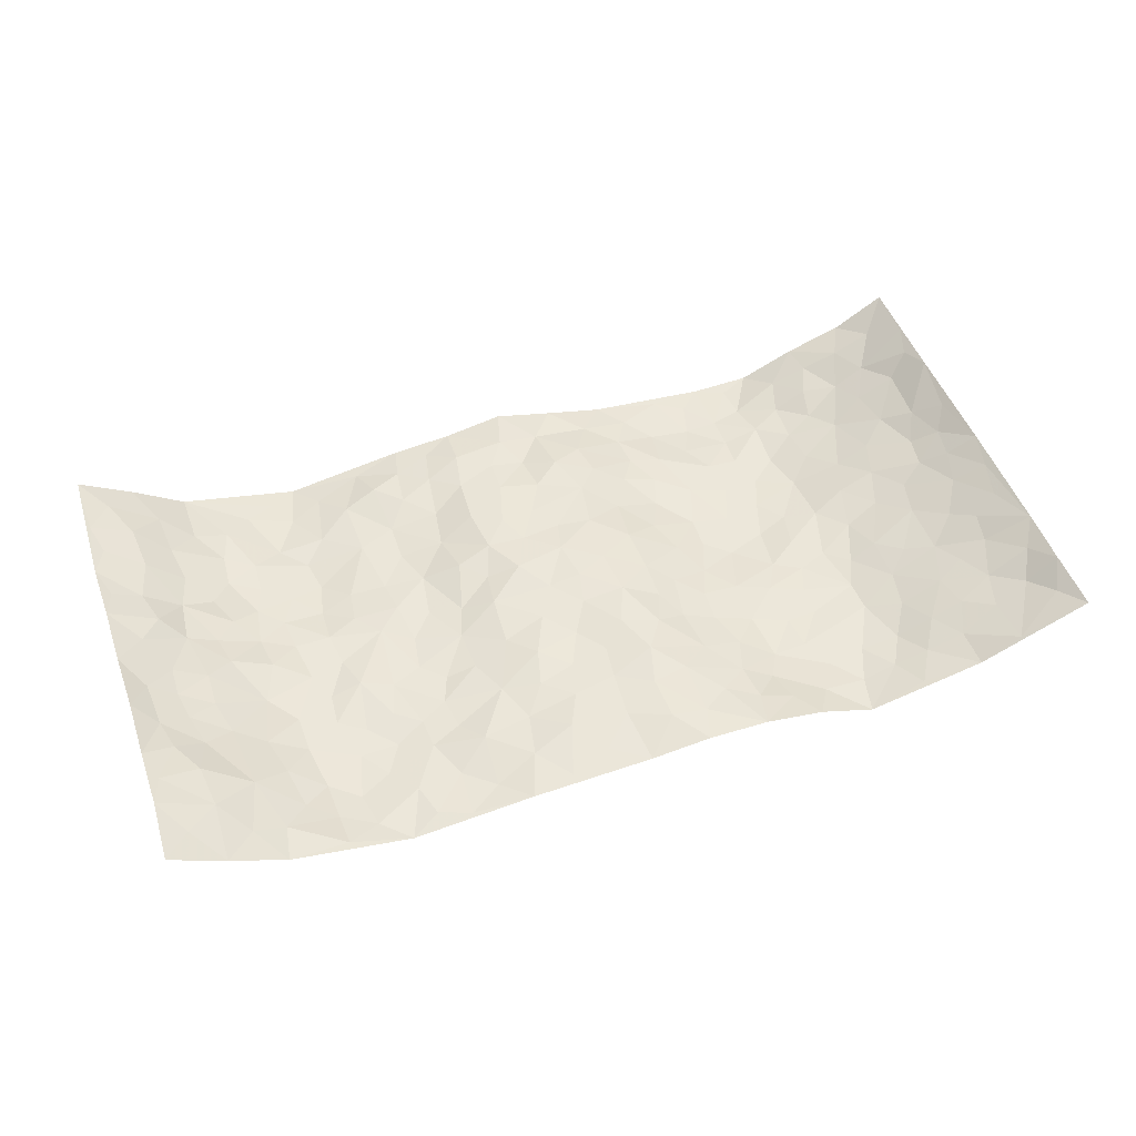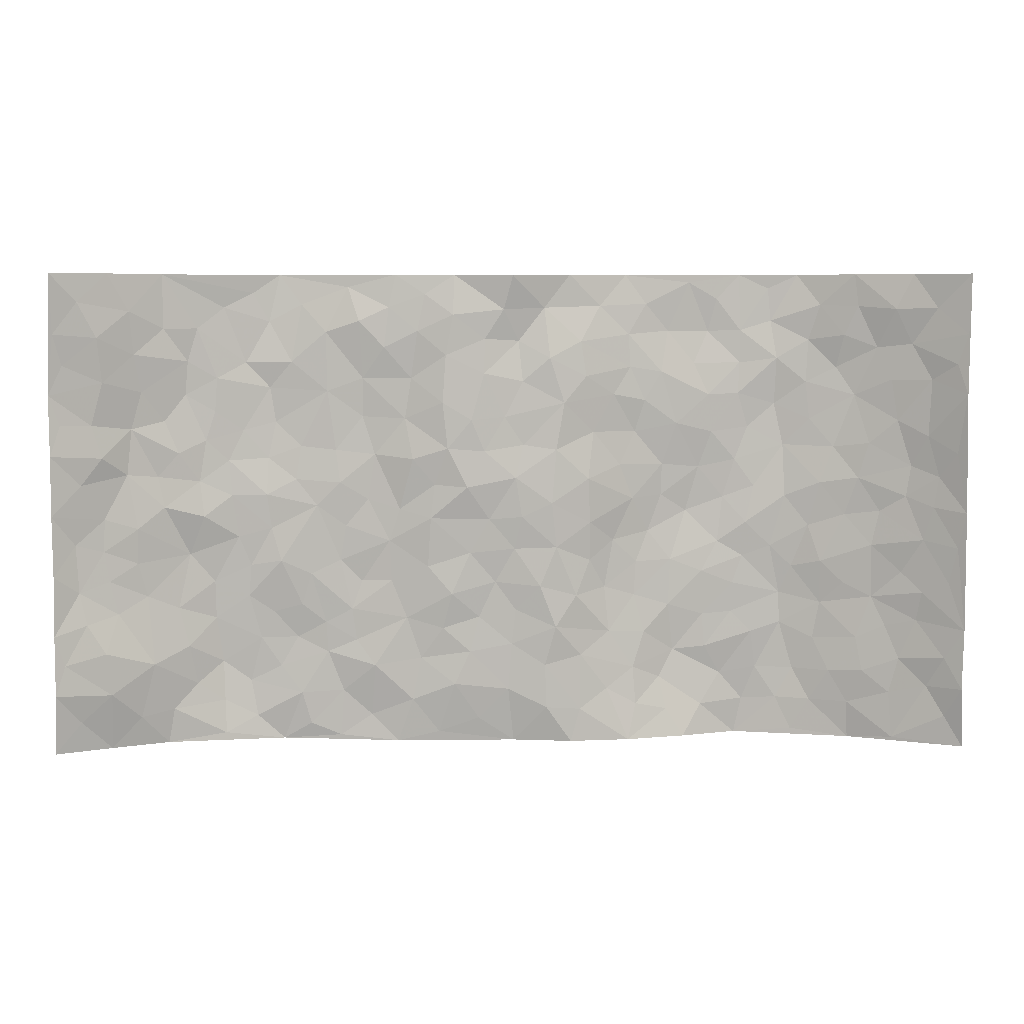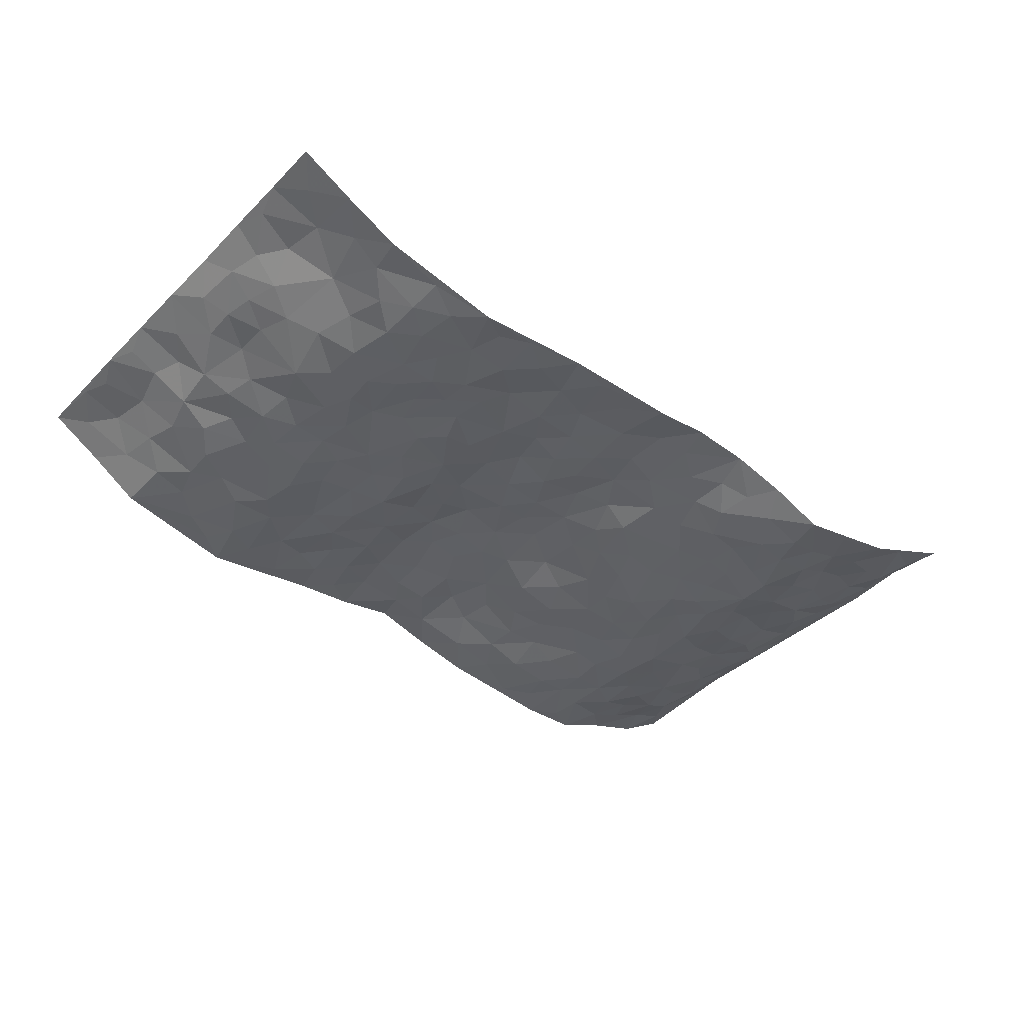
<metadata>
{"format":"obj","ext":"obj","renderer":"f3d","projection":"perspective","resolution":1024,"background":"white","views":[{"elev":48.4,"azim":-19.1,"up":"+Z"},{"elev":6.2,"azim":-2.9,"up":"+Y"},{"elev":-41.1,"azim":-40.5,"up":"+Z"}]}
</metadata>
<code>
v -0.9548 0.005336 0.103
v -0.9426 0.9993 0.119
v 0.9515 0.001123 0.1053
v 0.9481 0.9991 0.1131
v -0.787 0.3936 0.02487
v -0.9504 0.5011 0.1078
v -0.8439 0.3587 0.04835
v 0.003522 0.001534 -0.007532
v -0.9498 0.2529 0.1114
v -0.9019 0.3392 0.0782
v -0.7328 0.004616 -0.006137
v -0.9492 0.129 0.1136
v -0.7072 0.2938 -0.0101
v -0.8449 0.005033 0.04622
v -0.8269 0.2894 0.04491
v -0.4895 0.002276 -0.04828
v -0.9302 0.1909 0.1034
v -0.2926 0.1658 -0.014
v -0.7692 0.3228 0.01569
v -0.8404 0.1223 0.0683
v -0.9021 0.06721 0.08329
v -0.785 0.06662 0.02884
v -0.6713 0.1288 -0.0237
v -0.72 0.07751 -0.003502
v -0.8501 0.2097 0.07402
v -0.8868 0.2721 0.08113
v -0.756 0.179 0.02598
v -0.6868 0.2112 -0.01061
v -0.8517 0.4892 0.04696
v -0.9485 0.3769 0.111
v -0.7303 0.9977 -0.007352
v -0.5358 0.2228 -0.04356
v 0.2613 0.1573 -0.01334
v -0.9519 0.7504 0.1044
v -0.3649 0.3922 -0.02814
v -0.7752 0.7529 0.01495
v -0.7879 0.8313 0.02738
v -0.5807 0.4428 -0.03425
v -0.5996 0.6057 -0.03454
v -0.4889 0.9966 -0.05561
v -0.9308 0.6879 0.09607
v -0.6606 0.5624 -0.02322
v -0.3898 0.753 -0.02721
v -0.5081 0.2802 -0.04025
v -0.4579 0.2252 -0.04218
v -0.4942 0.1625 -0.0427
v -0.447 0.636 -0.03401
v -0.3646 0.5588 -0.02121
v 0.1663 0.4734 0.006487
v -0.3318 0.22 -0.02608
v -0.2102 0.6099 0.001821
v -0.3733 0.6282 -0.02647
v -0.3003 0.05641 -0.0286
v -0.6268 0.7102 -0.03001
v -0.3932 0.1937 -0.03365
v -0.8517 0.6184 0.06238
v -0.0358 0.347 0.004986
v 0.05917 0.3384 0.01951
v 0.2937 0.4513 -0.03342
v -0.09526 0.5505 0.02034
v -0.1641 0.5553 0.004192
v 0.09333 0.6298 0.01775
v -0.6329 0.3472 -0.03592
v -0.7455 0.5744 0.0004233
v -0.9242 0.8108 0.09555
v -0.5596 0.1299 -0.04858
v -0.3666 0.01147 -0.03343
v -0.7851 0.4671 0.0278
v -0.6178 0.1732 -0.04378
v -0.6127 0.01995 -0.02748
v -0.2437 1.215e-05 -0.01963
v -0.6152 0.08946 -0.03637
v -0.5462 0.0541 -0.04322
v -0.4309 0.03702 -0.03629
v -0.4502 0.1041 -0.03555
v -0.8714 0.6864 0.06747
v -0.9401 0.8748 0.108
v -0.7323 0.51 0.002673
v 0.0009611 0.9963 0.0254
v -0.7963 0.6758 0.02006
v -0.5612 0.3154 -0.03904
v -0.5111 0.4611 -0.03335
v 0.007052 0.5709 0.02167
v -0.04867 0.482 0.0128
v 0.00483 0.4189 0.01243
v -0.1225 0.1263 0.002775
v -0.5684 0.6697 -0.03946
v -0.8935 0.5633 0.07721
v -0.7309 0.6911 -0.009736
v -0.4473 0.2965 -0.03214
v -0.6314 0.2684 -0.03826
v -0.5 0.6876 -0.04676
v -0.1726 0.4841 0.005649
v -0.26 0.4348 -0.01562
v -0.6465 0.6491 -0.02723
v -0.008312 0.1154 0.005796
v -0.4137 0.5096 -0.02557
v -0.3412 0.2872 -0.0257
v -0.2381 0.5026 -0.01263
v -0.1789 0.3803 -0.0004383
v -0.95 0.6257 0.1092
v -0.7027 0.6231 -0.01027
v -0.8058 0.5805 0.02504
v -0.3605 0.1093 -0.03258
v -0.5202 0.5331 -0.03084
v -0.6833 0.4072 -0.02543
v -0.1285 0.3221 0.009396
v -0.1473 0.2475 -3.641e-05
v -0.5166 0.6107 -0.04185
v 0.1102 0.7286 0.01587
v -0.0007483 0.2135 0.006212
v -0.07036 0.2718 0.001571
v 0.00756 0.2871 0.007533
v -0.4279 0.3633 -0.02719
v -0.1941 0.1821 -0.01022
v -0.6515 0.4881 -0.01557
v -0.5555 0.3815 -0.03737
v -0.4912 0.3915 -0.02687
v -0.305 0.5231 -0.0226
v -0.2565 0.3488 -0.01626
v -0.3531 0.4662 -0.02573
v -0.224 0.2692 -0.01098
v -0.08945 0.4099 0.007804
v -0.5936 0.5315 -0.03066
v -0.08958 0.1967 0.003269
v -0.212 0.09178 -0.01015
v -0.397 0.2575 -0.0318
v -0.9077 0.4389 0.07739
v -0.8537 0.4216 0.04948
v 0.09371 0.422 0.01909
v 0.2085 0.2374 -0.009064
v 0.08388 0.5163 0.02272
v 0.02037 0.4872 0.01982
v 0.166 0.3925 0.000985
v 0.7843 0.4968 0.02339
v 0.2173 0.434 -0.01589
v 0.2638 0.3135 -0.0247
v 0.1619 0.5671 0.01003
v 0.1222 0.9978 -0.004045
v -0.2902 0.6188 -0.02094
v 0.4223 0.8789 -0.04984
v 0.4885 0.9975 -0.04803
v -0.2128 0.7805 -0.008343
v -0.05775 0.8634 0.01246
v -0.3191 0.3473 -0.02822
v -0.4576 0.5655 -0.03047
v -0.07158 0.05153 -0.004061
v -0.1561 0.02084 -0.01304
v 0.1262 0.0003697 0.008353
v 0.01398 0.8592 0.0023
v -0.01599 0.6993 0.01475
v 0.4199 0.1974 -0.04089
v 0.3391 0.2906 -0.03242
v 0.5894 0.5262 -0.02949
v 0.5229 0.5468 -0.03927
v 0.4543 0.1367 -0.05043
v 0.5214 0.2289 -0.04055
v 0.4114 0.3625 -0.03713
v 0.02346 0.6401 0.0146
v -0.05901 0.6268 0.01683
v -0.1469 0.7295 0.013
v -0.0864 0.6928 0.0182
v -0.0594 0.7908 0.01606
v -0.1366 0.6325 0.01499
v 0.02215 0.7743 0.01217
v 0.2425 0.9969 -0.02939
v -0.01775 0.9251 0.01551
v -0.2696 0.8455 -0.008278
v -0.1993 0.8795 -0.0007888
v -0.3148 0.7803 -0.02209
v -0.2445 0.9975 -0.01325
v -0.2261 0.6954 -0.009551
v -0.3157 0.6994 -0.02553
v -0.14 0.8293 0.009553
v -0.1211 0.9972 0.0008866
v 0.2171 0.7454 -0.009534
v 0.1733 0.6666 -0.002612
v 0.324 0.5949 -0.03562
v 0.259 0.5227 -0.02025
v 0.2637 0.6655 -0.0251
v 0.4231 0.7435 -0.03486
v 0.3541 0.6824 -0.02936
v 0.2845 0.7325 -0.02074
v 0.06829 0.9284 0.001681
v 0.0797 0.8233 0.01674
v 0.146 0.8577 0.004095
v 0.249 0.8723 -0.02093
v 0.3204 0.7928 -0.02521
v 0.2309 0.5953 -0.01369
v -0.8562 0.8673 0.07467
v -0.682 0.8161 -0.02346
v -0.8482 0.7748 0.063
v -0.8348 0.9988 0.05845
v -0.8922 0.9401 0.09136
v -0.7946 0.9211 0.03615
v -0.7296 0.8848 -0.005195
v -0.6056 0.9284 -0.03889
v -0.661 0.885 -0.02466
v -0.6881 0.7454 -0.02562
v -0.5614 0.8132 -0.04428
v -0.6219 0.7804 -0.03008
v -0.5116 0.8991 -0.04979
v -0.3923 0.8774 -0.02756
v -0.5452 0.9588 -0.04758
v -0.4652 0.815 -0.0372
v -0.4429 0.935 -0.04278
v -0.345 0.9714 -0.03037
v -0.5115 0.7599 -0.04715
v -0.3221 0.9009 -0.01238
v -0.2591 0.9295 -0.01076
v 0.1572 0.7846 0.00648
v 0.2533 0.8035 -0.01806
v 0.187 0.9322 -0.01478
v 0.3912 0.8112 -0.03898
v 0.3347 0.8794 -0.03921
v 0.3797 0.9813 -0.03991
v 0.2868 0.9363 -0.02998
v 0.4399 0.9469 -0.04424
v 0.3766 0.4934 -0.04906
v 0.3223 0.5288 -0.03781
v 0.4821 0.6038 -0.04391
v 0.4306 0.6639 -0.0381
v 0.4035 0.5879 -0.04412
v 0.3505 0.1907 -0.04056
v 0.4792 0.3357 -0.04042
v 0.457 0.5225 -0.04717
v 0.3434 0.3887 -0.03494
v -0.1244 0.914 0.01214
v -0.1832 0.9568 -0.002926
v 0.3196 0.133 -0.0307
v 0.6083 0.01587 -0.02889
v 0.1989 0.333 -0.01278
v 0.268 0.3851 -0.02622
v 0.5828 0.2493 -0.03927
v 0.7257 0.9985 0.008172
v 0.9495 0.2507 0.1127
v 0.4908 0.8112 -0.04482
v 0.7138 0.4875 -0.0002456
v 0.4875 0.7461 -0.04103
v 0.9469 0.5 0.119
v 0.6662 0.2953 -0.01714
v 0.5064 0.4686 -0.0354
v 0.7701 0.3117 0.01894
v 0.5593 0.4168 -0.0358
v 0.4887 0.003675 -0.0576
v 0.09266 0.2505 0.01892
v 0.5045 0.07888 -0.0554
v 0.1366 0.318 0.01256
v 0.4142 0.2677 -0.04103
v 0.8591 0.2654 0.05714
v 0.6391 0.4624 -0.02053
v 0.5761 0.08386 -0.03937
v 0.4461 0.4266 -0.04285
v 0.6057 0.373 -0.0312
v 0.2859 0.2329 -0.02197
v 0.4764 0.2727 -0.04278
v 0.2673 0.07857 -0.007584
v 0.3724 0.004074 -0.01689
v 0.2503 0.002157 0.005228
v 0.2035 0.1139 -0.000893
v 0.07017 0.1678 0.01294
v 0.1469 0.1883 0.00605
v 0.6115 0.149 -0.03527
v 0.7686 0.4232 0.02138
v 0.7395 0.2223 0.01387
v 0.6465 0.08208 -0.01886
v 0.6647 0.3855 -0.01025
v 0.7123 0.3401 0.001515
v 0.8683 0.3264 0.06673
v 0.7394 0.5673 0.01084
v 0.6849 0.147 -0.002535
v 0.7528 0.1509 0.02131
v 0.8284 0.3677 0.04399
v 0.9178 0.3497 0.09518
v 0.8688 0.4385 0.06767
v 0.5812 0.3146 -0.0407
v 0.808 0.1066 0.03735
v 0.3346 0.06405 -0.02045
v 0.4119 0.07013 -0.03817
v 0.07361 0.07561 0.01341
v 0.1457 0.07059 0.007661
v 0.9423 0.7497 0.1234
v 0.7241 0.08033 0.005569
v 0.6524 0.2172 -0.0206
v 0.9331 0.4248 0.1066
v 0.8871 0.509 0.07849
v 0.798 0.2511 0.03195
v 0.532 0.1501 -0.04752
v 0.7277 0.002447 0.0004296
v 0.5006 0.395 -0.04159
v 0.9161 0.06356 0.08847
v 0.9454 0.1254 0.116
v 0.8268 0.1809 0.04432
v 0.8817 0.1247 0.06603
v 0.8148 0.00951 0.04147
v 0.9135 0.1883 0.09051
v 0.6622 0.5556 -0.01038
v 0.6894 0.6324 -0.009381
v 0.5851 0.6356 -0.03853
v 0.8164 0.6915 0.03726
v 0.6311 0.771 -0.02675
v 0.9278 0.6247 0.1073
v 0.761 0.6416 0.01759
v 0.8449 0.5949 0.04685
v 0.7313 0.7437 -0.002102
v 0.8353 0.5302 0.04561
v 0.8968 0.5738 0.0805
v 0.8745 0.6592 0.06969
v 0.639 0.6919 -0.02421
v 0.566 0.7236 -0.04346
v 0.5091 0.6743 -0.04548
v 0.8417 0.8526 0.04725
v 0.7072 0.8707 -0.0005306
v 0.8033 0.7771 0.03159
v 0.8802 0.7781 0.07044
v 0.7752 0.8445 0.01516
v 0.9429 0.8744 0.1165
v 0.6931 0.8022 -0.01421
v 0.924 0.8115 0.1062
v 0.7342 0.9315 0.01013
v 0.8425 0.9985 0.04854
v 0.612 0.9972 -0.04182
v 0.8081 0.9258 0.04074
v 0.8879 0.9282 0.07503
v 0.6585 0.934 -0.01855
v 0.5567 0.9005 -0.04571
v 0.491 0.8805 -0.04492
v 0.5503 0.9688 -0.04684
v 0.5694 0.8214 -0.03595
v 0.6357 0.8603 -0.02847
f 29 6 128
f 12 21 20
f 26 10 9
f 55 45 46
f 27 19 15
f 26 9 17
f 101 6 88
f 12 1 21
f 7 15 19
f 125 86 96
f 84 123 85
f 129 29 128
f 25 27 15
f 12 20 17
f 73 75 66
f 22 14 11
f 26 17 25
f 9 12 17
f 25 15 26
f 5 129 7
f 52 146 48
f 55 18 50
f 7 19 5
f 20 27 25
f 124 82 105
f 41 76 34
f 20 14 22
f 14 20 21
f 14 21 1
f 24 22 11
f 24 27 22
f 72 66 69
f 69 32 91
f 70 24 11
f 24 23 27
f 17 20 25
f 27 20 22
f 10 15 7
f 10 26 15
f 23 28 27
f 27 13 19
f 28 23 69
f 13 27 28
f 119 121 94
f 10 7 129
f 6 30 128
f 9 10 30
f 36 192 80
f 80 102 89
f 118 81 44
f 64 103 78
f 115 126 86
f 45 32 46
f 91 63 13
f 129 68 29
f 95 87 54
f 95 54 199
f 202 40 204
f 82 97 105
f 29 88 6
f 18 55 104
f 148 126 71
f 38 82 124
f 50 18 122
f 117 82 38
f 5 19 106
f 82 117 118
f 80 64 102
f 127 45 55
f 194 77 190
f 98 35 114
f 39 124 105
f 127 50 98
f 106 19 13
f 66 75 46
f 39 95 42
f 63 117 38
f 95 89 102
f 101 56 76
f 51 140 99
f 18 53 126
f 62 83 132
f 45 127 90
f 112 113 57
f 103 29 68
f 130 85 58
f 109 39 105
f 35 94 121
f 113 246 58
f 151 165 163
f 120 100 94
f 114 127 98
f 192 190 65
f 95 39 87
f 36 191 37
f 67 104 74
f 56 101 88
f 13 63 106
f 192 34 76
f 268 241 243
f 108 115 125
f 93 84 60
f 133 84 85
f 156 288 157
f 101 76 41
f 80 103 64
f 105 97 146
f 99 61 51
f 92 109 47
f 125 96 111
f 158 227 153
f 75 104 55
f 69 66 32
f 81 91 32
f 106 78 68
f 42 64 78
f 77 34 65
f 24 70 72
f 75 73 16
f 16 71 67
f 2 34 77
f 13 28 91
f 103 56 88
f 56 80 76
f 72 69 23
f 11 16 70
f 16 73 70
f 16 67 74
f 115 18 126
f 24 72 23
f 73 72 70
f 16 74 75
f 72 73 66
f 32 45 44
f 84 83 60
f 66 46 32
f 78 106 116
f 117 63 81
f 67 53 104
f 103 68 78
f 69 91 28
f 36 80 89
f 106 38 116
f 106 68 5
f 81 118 117
f 62 132 138
f 32 44 81
f 53 67 71
f 57 58 85
f 123 100 107
f 93 60 61
f 33 230 224
f 8 96 147
f 132 133 130
f 140 48 119
f 93 100 123
f 122 98 50
f 164 60 160
f 53 71 126
f 125 112 108
f 193 194 195
f 75 55 46
f 63 91 81
f 56 103 80
f 196 198 31
f 18 104 53
f 121 48 97
f 38 106 63
f 118 97 82
f 97 35 121
f 51 172 140
f 130 134 49
f 87 39 109
f 288 252 263
f 97 114 35
f 47 43 92
f 57 113 58
f 248 130 58
f 34 101 41
f 114 90 127
f 116 124 42
f 145 94 35
f 118 114 97
f 167 79 175
f 98 145 35
f 85 123 57
f 43 47 52
f 199 36 89
f 42 78 116
f 159 83 62
f 88 29 103
f 74 104 75
f 118 44 90
f 173 140 172
f 42 95 102
f 190 192 37
f 65 190 77
f 89 95 199
f 125 111 112
f 92 87 109
f 18 115 122
f 177 180 176
f 112 57 107
f 109 105 146
f 93 94 100
f 285 286 275
f 96 86 147
f 137 232 131
f 57 123 107
f 87 92 208
f 49 134 136
f 132 130 49
f 161 164 162
f 50 127 55
f 122 108 107
f 122 107 100
f 48 140 52
f 118 90 114
f 99 119 94
f 123 84 93
f 36 37 192
f 48 121 119
f 120 122 100
f 39 42 124
f 38 124 116
f 248 58 246
f 44 45 90
f 98 122 120
f 146 52 47
f 94 93 99
f 168 209 170
f 212 183 188
f 202 197 200
f 42 102 64
f 107 108 112
f 99 93 61
f 8 280 96
f 112 111 113
f 125 115 86
f 115 108 122
f 128 30 10
f 5 68 129
f 10 129 128
f 132 49 138
f 83 84 133
f 130 133 85
f 83 133 132
f 248 134 130
f 156 152 224
f 151 110 165
f 212 186 211
f 153 224 249
f 254 251 244
f 246 261 262
f 225 158 249
f 49 136 179
f 185 184 150
f 214 188 181
f 181 188 182
f 161 163 174
f 143 170 172
f 110 211 185
f 184 79 167
f 174 228 169
f 62 110 159
f 163 150 144
f 210 169 229
f 170 143 168
f 176 211 110
f 98 120 145
f 94 145 120
f 48 146 97
f 109 146 47
f 148 86 126
f 147 86 148
f 71 8 148
f 8 147 148
f 244 276 254
f 232 136 134
f 174 143 161
f 60 83 160
f 163 162 151
f 159 160 83
f 261 281 262
f 259 281 149
f 219 220 59
f 246 113 111
f 33 255 131
f 157 256 152
f 137 255 153
f 230 278 279
f 262 260 33
f 154 155 242
f 131 255 137
f 248 131 232
f 281 280 149
f 259 258 278
f 220 179 59
f 159 151 160
f 162 160 151
f 164 61 60
f 228 174 144
f 144 174 163
f 159 110 151
f 161 172 164
f 186 184 185
f 161 162 163
f 61 164 51
f 160 162 164
f 187 217 213
f 150 163 165
f 205 202 200
f 79 184 139
f 170 43 173
f 174 169 143
f 161 143 172
f 167 144 150
f 176 180 183
f 172 170 173
f 223 226 221
f 185 150 165
f 99 140 119
f 207 206 203
f 172 51 164
f 43 52 173
f 173 52 140
f 167 175 228
f 228 229 169
f 210 168 169
f 177 110 62
f 189 138 179
f 62 138 177
f 136 232 233
f 181 182 222
f 150 184 167
f 178 180 189
f 49 179 138
f 177 138 189
f 180 178 182
f 178 179 220
f 307 308 304
f 222 223 221
f 215 187 188
f 176 183 212
f 187 213 186
f 214 215 188
f 185 211 186
f 237 181 239
f 182 188 183
f 110 185 165
f 216 215 141
f 211 176 212
f 182 183 180
f 176 110 177
f 213 184 186
f 178 189 179
f 177 189 180
f 195 190 37
f 197 198 200
f 195 194 190
f 34 192 65
f 80 192 76
f 37 196 195
f 194 2 77
f 193 2 194
f 196 37 191
f 31 193 195
f 198 196 191
f 31 195 196
f 199 201 191
f 197 204 31
f 198 191 201
f 31 198 197
f 201 199 54
f 36 199 191
f 54 208 201
f 208 43 205
f 208 54 87
f 198 201 200
f 206 205 203
f 43 170 203
f 210 207 209
f 40 202 206
f 31 204 40
f 197 202 204
f 208 205 200
f 43 203 205
f 205 206 202
f 203 209 207
f 171 40 207
f 40 206 207
f 208 200 201
f 43 208 92
f 170 209 203
f 168 143 169
f 207 210 171
f 168 210 209
f 188 187 212
f 212 187 186
f 166 139 213
f 184 213 139
f 237 214 181
f 215 214 141
f 216 141 218
f 213 217 166
f 142 166 216
f 217 216 166
f 187 215 217
f 216 217 215
f 237 141 214
f 142 216 218
f 223 222 182
f 179 136 59
f 223 220 219
f 267 238 251
f 237 327 141
f 223 182 178
f 158 290 253
f 220 223 178
f 59 233 227
f 233 59 136
f 248 246 131
f 153 249 158
f 251 254 267
f 223 219 226
f 111 261 246
f 297 251 238
f 276 256 157
f 167 228 144
f 229 228 175
f 175 171 229
f 229 171 210
f 260 257 33
f 265 271 272
f 266 289 283
f 269 243 250
f 249 224 152
f 266 283 271
f 227 233 137
f 253 227 158
f 325 313 320
f 135 264 275
f 310 329 239
f 270 298 297
f 249 256 225
f 275 273 269
f 311 222 221
f 155 154 299
f 234 276 157
f 310 311 299
f 222 239 181
f 221 226 155
f 266 263 252
f 242 290 244
f 264 273 275
f 273 264 243
f 242 244 154
f 276 290 225
f 288 234 157
f 240 282 302
f 275 286 306
f 225 290 158
f 234 263 284
f 241 254 276
f 233 232 137
f 137 153 227
f 264 135 238
f 244 251 154
f 260 259 257
f 227 253 219
f 33 224 255
f 154 297 299
f 240 302 307
f 297 154 251
f 264 268 243
f 253 226 219
f 271 284 263
f 277 294 293
f 290 242 253
f 241 234 284
f 59 227 219
f 242 155 226
f 252 245 231
f 157 152 156
f 257 230 33
f 152 256 249
f 278 230 257
f 262 33 131
f 224 153 255
f 259 278 257
f 134 248 232
f 230 279 224
f 96 261 111
f 261 96 280
f 280 281 261
f 246 262 131
f 252 247 245
f 268 267 241
f 283 277 272
f 288 247 252
f 275 274 285
f 295 291 294
f 267 268 264
f 263 234 288
f 309 310 299
f 290 276 244
f 283 272 271
f 267 254 241
f 265 243 241
f 236 240 285
f 297 238 270
f 303 305 298
f 241 276 234
f 221 155 299
f 272 277 293
f 250 243 287
f 286 285 240
f 284 271 265
f 271 263 266
f 295 3 291
f 225 256 276
f 241 284 265
f 289 266 231
f 3 292 291
f 321 235 323
f 293 294 296
f 279 278 258
f 245 279 258
f 279 156 224
f 260 281 259
f 280 8 149
f 262 281 260
f 231 266 252
f 267 264 238
f 306 304 270
f 283 289 295
f 243 269 273
f 236 269 250
f 294 292 296
f 274 236 285
f 269 274 275
f 250 287 293
f 245 289 231
f 236 274 269
f 156 279 247
f 242 226 253
f 247 279 245
f 243 265 287
f 288 156 247
f 265 272 293
f 296 292 236
f 293 287 265
f 295 294 277
f 277 283 295
f 236 250 296
f 289 3 295
f 292 294 291
f 293 296 250
f 300 304 308
f 325 320 235
f 329 330 326
f 270 304 303
f 270 303 298
f 309 305 301
f 135 306 270
f 299 297 298
f 298 309 299
f 238 135 270
f 300 314 305
f 303 300 305
f 304 306 307
f 300 303 304
f 282 319 315
f 322 325 235
f 275 306 135
f 307 306 286
f 240 307 286
f 308 307 302
f 302 282 308
f 308 282 315
f 305 309 298
f 310 309 301
f 310 301 329
f 310 239 311
f 222 311 239
f 299 311 221
f 319 312 315
f 312 323 316
f 301 305 318
f 305 314 316
f 300 308 315
f 316 314 312
f 312 314 315
f 315 314 300
f 323 312 324
f 316 313 318
f 282 4 317
f 330 313 325
f 4 321 324
f 235 320 323
f 282 317 319
f 312 319 317
f 326 325 322
f 316 320 313
f 316 318 305
f 142 218 327
f 327 218 141
f 316 323 320
f 324 312 317
f 4 324 317
f 321 323 324
f 318 313 330
f 328 326 322
f 326 327 329
f 329 327 237
f 326 328 327
f 322 142 328
f 327 328 142
f 329 237 239
f 301 318 330
f 326 330 325
f 330 329 301

</code>
